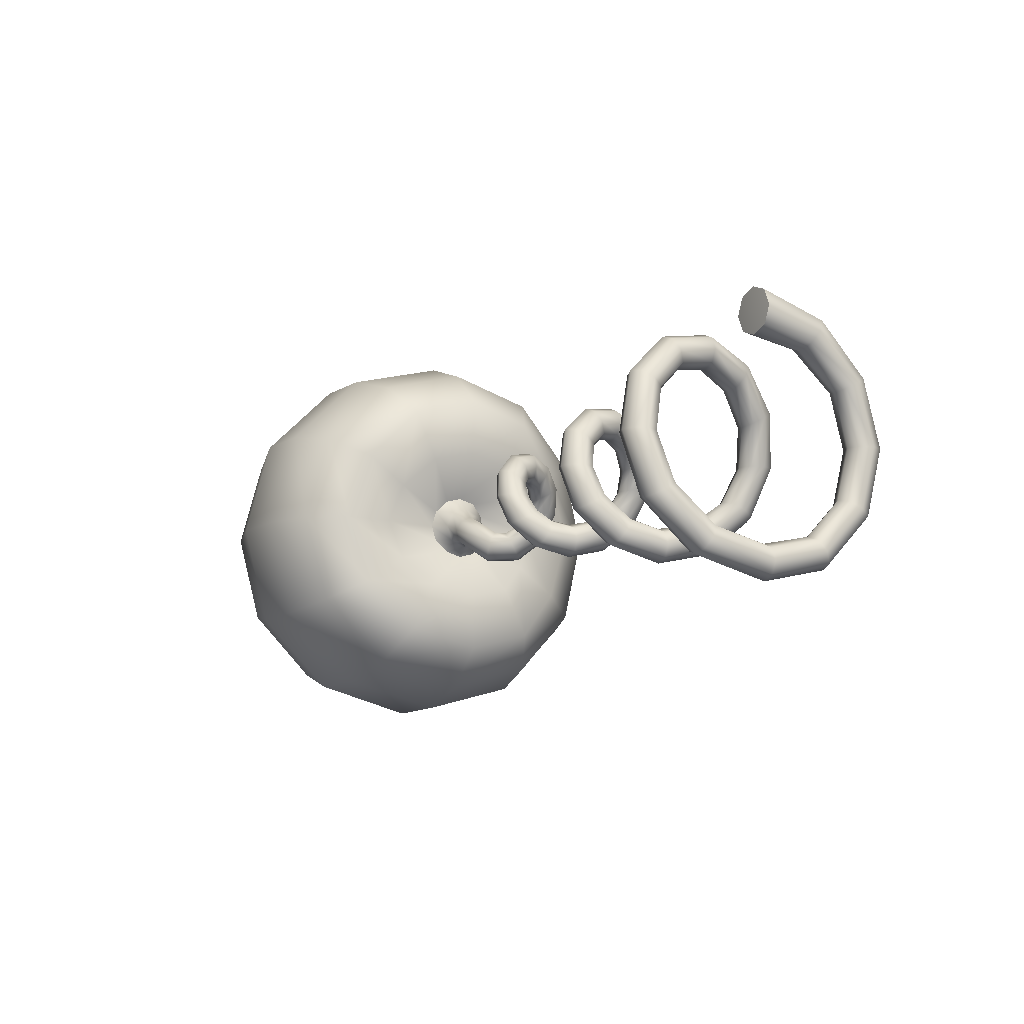
<metadata>
{"format":"obj","ext":"obj","renderer":"f3d","projection":"perspective","resolution":1024,"background":"white","views":[{"elev":-10.5,"azim":-120.7,"up":"+Y"}]}
</metadata>
<code>
g default
v -1.32 -0.3779 0.00261
v -1.334 -0.3425 0.002611
v -1.32 -0.3072 0.002611
v -1.284 -0.2925 0.00261
v -1.249 -0.3072 0.00261
v -1.234 -0.3425 0.00261
v -1.249 -0.3779 0.00261
v -1.284 -0.3925 0.00261
v -1.277 -0.3175 -0.18
v -1.291 -0.2869 -0.1624
v -1.277 -0.2563 -0.1447
v -1.241 -0.2436 -0.1374
v -1.206 -0.2563 -0.1447
v -1.191 -0.2869 -0.1624
v -1.206 -0.3175 -0.18
v -1.241 -0.3302 -0.1874
v -1.237 -0.1795 -0.3064
v -1.252 -0.1618 -0.2757
v -1.237 -0.1442 -0.2451
v -1.202 -0.1368 -0.2324
v -1.166 -0.1442 -0.2451
v -1.152 -0.1618 -0.2757
v -1.166 -0.1795 -0.3064
v -1.202 -0.1868 -0.319
v -1.197 -0.001145 -0.3436
v -1.212 -0.001145 -0.3082
v -1.197 -0.001145 -0.2729
v -1.162 -0.001145 -0.2582
v -1.127 -0.001145 -0.2729
v -1.112 -0.001145 -0.3082
v -1.127 -0.001145 -0.3436
v -1.162 -0.001145 -0.3582
v -1.158 0.1676 -0.2897
v -1.172 0.1499 -0.2591
v -1.158 0.1323 -0.2284
v -1.122 0.1249 -0.2158
v -1.087 0.1323 -0.2284
v -1.072 0.1499 -0.2591
v -1.087 0.1676 -0.2897
v -1.122 0.1749 -0.3024
v -1.118 0.283 -0.1615
v -1.133 0.2524 -0.1438
v -1.118 0.2218 -0.1261
v -1.083 0.2091 -0.1188
v -1.047 0.2218 -0.1261
v -1.033 0.2524 -0.1438
v -1.047 0.283 -0.1615
v -1.083 0.2957 -0.1688
v -1.078 0.3196 0.00261
v -1.093 0.2843 0.00261
v -1.078 0.2489 0.00261
v -1.043 0.2343 0.00261
v -1.008 0.2489 0.002609
v -0.9931 0.2843 0.002609
v -1.008 0.3196 0.002609
v -1.043 0.3343 0.00261
v -1.039 0.2672 0.1576
v -1.054 0.2366 0.1399
v -1.039 0.206 0.1222
v -1.004 0.1933 0.1149
v -0.9682 0.206 0.1222
v -0.9536 0.2366 0.1399
v -0.9682 0.2672 0.1576
v -1.004 0.2799 0.1649
v -0.9992 0.1492 0.263
v -1.014 0.1315 0.2324
v -0.9992 0.1138 0.2018
v -0.9639 0.1065 0.1891
v -0.9285 0.1138 0.2018
v -0.9139 0.1315 0.2324
v -0.9285 0.1492 0.263
v -0.9639 0.1565 0.2757
v -0.9597 -0.001146 0.2934
v -0.9743 -0.001146 0.2581
v -0.9597 -0.001146 0.2227
v -0.9243 -0.001146 0.2081
v -0.8889 -0.001146 0.2227
v -0.8743 -0.001146 0.2581
v -0.8889 -0.001146 0.2934
v -0.9243 -0.001146 0.3081
v -0.9201 -0.1425 0.2475
v -0.9347 -0.1249 0.2169
v -0.9201 -0.1072 0.1863
v -0.8847 -0.09985 0.1736
v -0.8494 -0.1072 0.1863
v -0.8347 -0.1249 0.2169
v -0.8494 -0.1425 0.2475
v -0.8847 -0.1499 0.2602
v -0.8804 -0.2369 0.1387
v -0.895 -0.2063 0.1211
v -0.8804 -0.1757 0.1034
v -0.845 -0.163 0.09606
v -0.8097 -0.1757 0.1034
v -0.795 -0.2063 0.1211
v -0.8097 -0.2369 0.1387
v -0.845 -0.2496 0.1461
v -0.8408 -0.2657 0.002607
v -0.8555 -0.2304 0.002608
v -0.8408 -0.195 0.002608
v -0.8055 -0.1804 0.002607
v -0.7701 -0.195 0.002607
v -0.7555 -0.2304 0.002607
v -0.7701 -0.2657 0.002607
v -0.8055 -0.2804 0.002607
v -0.8013 -0.2211 -0.1244
v -0.8159 -0.1905 -0.1067
v -0.8013 -0.1599 -0.08906
v -0.7659 -0.1472 -0.08173
v -0.7305 -0.1599 -0.08906
v -0.7159 -0.1905 -0.1067
v -0.7305 -0.2211 -0.1244
v -0.7659 -0.2338 -0.1317
v -0.7615 -0.1239 -0.21
v -0.7762 -0.1062 -0.1793
v -0.7615 -0.08851 -0.1487
v -0.7262 -0.08119 -0.136
v -0.6908 -0.08851 -0.1487
v -0.6762 -0.1062 -0.1793
v -0.6908 -0.1239 -0.21
v -0.7262 -0.1312 -0.2226
v -0.722 -0.001146 -0.2331
v -0.7366 -0.001146 -0.1978
v -0.722 -0.001146 -0.1624
v -0.6866 -0.001146 -0.1478
v -0.6513 -0.001146 -0.1624
v -0.6366 -0.001146 -0.1978
v -0.6513 -0.001146 -0.2331
v -0.6866 -0.001146 -0.2478
v -0.6823 0.1125 -0.1942
v -0.6969 0.09478 -0.1636
v -0.6823 0.07711 -0.1329
v -0.6469 0.06978 -0.1202
v -0.6116 0.07711 -0.1329
v -0.5969 0.09478 -0.1636
v -0.6116 0.1125 -0.1942
v -0.6469 0.1198 -0.2069
v -0.6427 0.1861 -0.1055
v -0.6574 0.1555 -0.0878
v -0.6427 0.1248 -0.07013
v -0.6074 0.1121 -0.0628
v -0.572 0.1248 -0.07013
v -0.5574 0.1555 -0.08781
v -0.572 0.1861 -0.1055
v -0.6074 0.1988 -0.1128
v -0.6031 0.2061 0.002606
v -0.6178 0.1707 0.002606
v -0.6031 0.1354 0.002606
v -0.5678 0.1207 0.002606
v -0.5324 0.1354 0.002605
v -0.5178 0.1707 0.002605
v -0.5324 0.2061 0.002605
v -0.5678 0.2207 0.002606
v -0.5634 0.1742 0.1038
v -0.5781 0.1435 0.08614
v -0.5634 0.1129 0.06846
v -0.5281 0.1002 0.06114
v -0.4927 0.1129 0.06846
v -0.4781 0.1435 0.08614
v -0.4927 0.1742 0.1038
v -0.5281 0.1868 0.1111
v -0.5239 0.09818 0.1746
v -0.5385 0.0805 0.144
v -0.5239 0.06283 0.1134
v -0.4885 0.0555 0.1007
v -0.4532 0.06283 0.1134
v -0.4385 0.0805 0.144
v -0.4532 0.09818 0.1746
v -0.4885 0.1055 0.1873
v -0.4842 -0.001146 0.1969
v -0.4988 -0.001146 0.1615
v -0.4842 -0.001146 0.1262
v -0.4488 -0.001146 0.1115
v -0.4135 -0.001146 0.1262
v -0.3988 -0.001146 0.1615
v -0.4135 -0.001146 0.1969
v -0.4488 -0.001146 0.2115
v -0.4446 -0.0959 0.1667
v -0.4592 -0.07822 0.1361
v -0.4446 -0.06055 0.1055
v -0.4092 -0.05322 0.09281
v -0.3739 -0.06055 0.1055
v -0.3592 -0.07822 0.1361
v -0.3739 -0.0959 0.1667
v -0.4092 -0.1032 0.1794
v -0.405 -0.161 0.09491
v -0.4197 -0.1304 0.07723
v -0.405 -0.09978 0.05955
v -0.3697 -0.0871 0.05223
v -0.3343 -0.09978 0.05955
v -0.3197 -0.1304 0.07723
v -0.3343 -0.161 0.09491
v -0.3697 -0.1737 0.1022
v -0.3653 -0.1813 0.002604
v -0.38 -0.1459 0.002605
v -0.3653 -0.1105 0.002604
v -0.33 -0.0959 0.002604
v -0.2946 -0.1105 0.002604
v -0.28 -0.1459 0.002604
v -0.2946 -0.1813 0.002604
v -0.33 -0.1959 0.002604
v -0.3258 -0.1526 -0.08484
v -0.3404 -0.122 -0.06716
v -0.3258 -0.09136 -0.04948
v -0.2904 -0.07868 -0.04216
v -0.255 -0.09136 -0.04948
v -0.2404 -0.122 -0.06716
v -0.255 -0.1526 -0.08484
v -0.2904 -0.1653 -0.09216
v -0.2861 -0.08649 -0.1452
v -0.3007 -0.06881 -0.1146
v -0.2861 -0.05113 -0.08397
v -0.2507 -0.04381 -0.07129
v -0.2153 -0.05113 -0.08397
v -0.2007 -0.06881 -0.1146
v -0.2153 -0.08649 -0.1452
v -0.2507 -0.09381 -0.1579
v -0.2465 -0.001147 -0.1631
v -0.2611 -0.001146 -0.1278
v -0.2465 -0.001147 -0.09243
v -0.2111 -0.001146 -0.07778
v -0.1758 -0.001147 -0.09243
v -0.1611 -0.001146 -0.1278
v -0.1758 -0.001147 -0.1631
v -0.2111 -0.001146 -0.1778
v -0.2069 0.08012 -0.1381
v -0.2216 0.06244 -0.1075
v -0.2069 0.04476 -0.07691
v -0.1716 0.03744 -0.06423
v -0.1362 0.04476 -0.07691
v -0.1216 0.06244 -0.1075
v -0.1362 0.08012 -0.1381
v -0.1716 0.08744 -0.1508
v -0.1672 0.1378 -0.0776
v -0.1819 0.1072 -0.05993
v -0.1672 0.07654 -0.04225
v -0.1319 0.06385 -0.03493
v -0.0965 0.07654 -0.04225
v -0.08186 0.1072 -0.05993
v -0.0965 0.1378 -0.0776
v -0.1319 0.1505 -0.08493
v -0.1276 0.1579 0.002602
v -0.1423 0.1226 0.002602
v -0.1276 0.08721 0.002602
v -0.09229 0.07257 0.002602
v -0.05694 0.08721 0.002601
v -0.04229 0.1226 0.002601
v -0.05694 0.1579 0.002601
v -0.09229 0.1726 0.002602
v -0.08808 0.1342 0.08077
v -0.1027 0.1036 0.06309
v -0.08808 0.07301 0.04542
v -0.05273 0.06033 0.03809
v -0.01737 0.07301 0.04541
v -0.002727 0.1036 0.06309
v -0.01737 0.1342 0.08077
v -0.05273 0.1469 0.08809
v -0.04837 0.07593 0.1361
v -0.06302 0.05825 0.1055
v -0.04837 0.04057 0.07486
v -0.01302 0.03325 0.06218
v 0.02234 0.04057 0.07486
v 0.03698 0.05825 0.1055
v 0.02234 0.07593 0.1361
v -0.01302 0.08325 0.1488
v -0.008808 -0.001146 0.1544
v -0.02345 -0.001146 0.1191
v -0.008809 -0.001146 0.08372
v 0.02655 -0.001146 0.06907
v 0.0619 -0.001146 0.08372
v 0.07655 -0.001146 0.1191
v 0.0619 -0.001146 0.1544
v 0.02655 -0.001146 0.1691
v 0.0309 -0.07586 0.132
v 0.01626 -0.05818 0.1014
v 0.0309 -0.0405 0.07077
v 0.06625 -0.03318 0.05808
v 0.1016 -0.0405 0.07076
v 0.1163 -0.05818 0.1014
v 0.1016 -0.07586 0.132
v 0.06626 -0.08318 0.1447
v 0.0758 -0.1366 0.06413
v 0.06087 -0.1105 0.04046
v 0.07227 -0.07651 0.02696
v 0.1033 -0.05461 0.03153
v 0.1358 -0.05759 0.05149
v 0.1508 -0.0837 0.07516
v 0.1394 -0.1176 0.08866
v 0.1083 -0.1395 0.08409
v 0.1368 -0.1396 -0.0176
v 0.1117 -0.1124 -0.02726
v 0.1063 -0.07579 -0.01742
v 0.1238 -0.05126 0.006179
v 0.1539 -0.05316 0.0297
v 0.1791 -0.08036 0.03937
v 0.1844 -0.1169 0.02952
v 0.167 -0.1415 0.005924
v 0.3253 -0.05205 -0.04582
v 0.3236 -0.004368 -0.06412
v 0.323 0.04231 -0.04333
v 0.3238 0.06063 0.004365
v 0.3256 0.03987 0.05102
v 0.3273 -0.00781 0.06931
v 0.3279 -0.05448 0.04852
v 0.3271 -0.07281 0.000833
v 0.2708 -0.0628 -0.05078
v 0.2101 -0.09194 -0.05074
v 0.2236 -0.1024 -0.01778
v 0.2848 -0.06978 -0.01299
v 0.2242 -0.0875 0.01438
v 0.2862 -0.05317 0.02197
v 0.2136 -0.05386 0.02663
v 0.2742 -0.02251 0.03299
v 0.1962 -0.02201 0.01299
v 0.2576 0.006498 0.0158
v 0.1835 -0.01046 -0.01979
v 0.247 0.01667 -0.01955
v 0.1812 -0.02731 -0.05206
v 0.2448 -0.000577 -0.05432
v 0.1926 -0.06088 -0.06514
v 0.255 -0.03355 -0.06735
v 0.3677 -0.05079 -0.08339
v 0.3731 -0.001146 -0.0967
v 0.3558 0.08485 -0.04705
v 0.3558 0.09815 0.002599
v 0.3677 0.0485 0.08859
v 0.3731 -0.001146 0.1019
v 0.3558 -0.08714 0.05225
v 0.3558 -0.1004 0.002599
v 0.3558 0.08485 0.05225
v 0.3677 0.0485 -0.08339
v 0.3558 -0.08714 -0.04705
v 0.3677 -0.0508 0.08859
v -1.267 0.281 0.002611
v -1.278 0.2532 0.1494
v -1.284 0.1489 0.2624
v -1.284 -0.001147 0.3026
v -1.284 -0.1511 0.2624
v -1.284 -0.261 0.1526
v -1.219 0.3008 0.002611
v -1.238 0.2675 0.1577
v -1.249 0.1562 0.2751
v -1.249 -0.001147 0.3173
v -1.249 -0.1585 0.2751
v -1.249 -0.2736 0.1599
v -1.199 0.3489 0.002611
v -1.222 0.302 0.1776
v -1.234 0.1739 0.3057
v -1.234 -0.001147 0.3526
v -1.234 -0.1761 0.3057
v -1.234 -0.3043 0.1776
v -1.219 0.3969 0.002611
v -1.238 0.3365 0.1975
v -1.249 0.1915 0.3363
v -1.249 -0.001147 0.388
v -1.249 -0.1938 0.3363
v -1.249 -0.3349 0.1953
v -1.267 0.4167 0.002612
v -1.278 0.3508 0.2058
v -1.284 0.1989 0.349
v -1.284 -0.001147 0.4026
v -1.284 -0.2011 0.349
v -1.284 -0.3476 0.2026
v -1.315 0.3969 0.002612
v -1.318 0.3365 0.1975
v -1.32 0.1915 0.3363
v -1.32 -0.001147 0.388
v -1.32 -0.1938 0.3363
v -1.32 -0.3349 0.1953
v -1.334 0.3489 0.002612
v -1.334 0.302 0.1776
v -1.334 0.1739 0.3057
v -1.334 -0.001147 0.3526
v -1.334 -0.1761 0.3057
v -1.334 -0.3043 0.1776
v -1.315 0.3008 0.002612
v -1.318 0.2675 0.1577
v -1.32 0.1562 0.2751
v -1.32 -0.001147 0.3173
v -1.32 -0.1585 0.2751
v -1.32 -0.2736 0.1599
v -1.267 0.3489 -0.001808
v 0.2828 -0.2115 -0.1324
v 0.3371 -0.1226 -0.2235
v 0.3548 -0.001146 -0.2674
v 0.3371 0.1203 -0.2235
v 0.2828 0.2092 -0.1324
v 0.2716 0.2418 0.0026
v 0.2828 0.2092 0.1376
v 0.3371 0.1203 0.2286
v 0.3548 -0.001147 0.2726
v 0.3371 -0.1226 0.2286
v 0.2828 -0.2115 0.1376
v 0.2716 -0.2441 0.002599
v 0.3877 -0.463 -0.2641
v 0.4217 -0.2678 -0.4593
v 0.4375 -0.001145 -0.5307
v 0.4217 0.2655 -0.4593
v 0.3877 0.4607 -0.2641
v 0.3779 0.5322 0.0026
v 0.3877 0.4607 0.2693
v 0.4217 0.2655 0.4645
v 0.4375 -0.001147 0.5359
v 0.4217 -0.2678 0.4645
v 0.3877 -0.463 0.2692
v 0.3779 -0.5345 0.002598
v 0.5648 -0.5167 -0.2951
v 0.5794 -0.2988 -0.513
v 0.5809 -0.001145 -0.5928
v 0.5794 0.2965 -0.513
v 0.5648 0.5145 -0.2951
v 0.5533 0.5942 0.002599
v 0.5648 0.5145 0.3003
v 0.5794 0.2965 0.5182
v 0.5809 -0.001147 0.598
v 0.5794 -0.2988 0.5182
v 0.5648 -0.5167 0.3003
v 0.5533 -0.5965 0.002596
v 0.773 -0.5208 -0.2974
v 0.7818 -0.3011 -0.517
v 0.7824 -0.001145 -0.5974
v 0.7818 0.2989 -0.517
v 0.773 0.5185 -0.2974
v 0.768 0.5989 0.002597
v 0.773 0.5185 0.3026
v 0.7819 0.2989 0.5222
v 0.7824 -0.001147 0.6026
v 0.7819 -0.3011 0.5222
v 0.773 -0.5208 0.3026
v 0.768 -0.6011 0.002595
v 0.9888 -0.4622 -0.2636
v 0.9902 -0.2673 -0.4585
v 0.9911 -0.001145 -0.5298
v 0.9902 0.265 -0.4585
v 0.9888 0.4599 -0.2636
v 0.9888 0.5312 0.002595
v 0.9888 0.4599 0.2688
v 0.9902 0.265 0.4636
v 0.9911 -0.001147 0.535
v 0.9902 -0.2673 0.4636
v 0.9888 -0.4622 0.2688
v 0.9888 -0.5335 0.002593
v 1.181 -0.345 -0.1959
v 1.181 -0.1997 -0.3413
v 1.181 -0.001145 -0.3945
v 1.181 0.1974 -0.3413
v 1.181 0.3427 -0.1959
v 1.181 0.3959 0.002594
v 1.181 0.3427 0.2011
v 1.181 0.1974 0.3465
v 1.181 -0.001147 0.3997
v 1.181 -0.1997 0.3465
v 1.181 -0.345 0.2011
v 1.181 -0.3982 0.002592
v 1.311 -0.2 -0.1122
v 1.311 -0.116 -0.1963
v 1.311 -0.001146 -0.227
v 1.311 0.1137 -0.1963
v 1.311 0.1977 -0.1122
v 1.311 0.2285 0.002592
v 1.311 0.1977 0.1174
v 1.311 0.1137 0.2014
v 1.311 -0.001147 0.2322
v 1.311 -0.116 0.2014
v 1.311 -0.2 0.1174
v 1.311 -0.2308 0.002592
v 1.356 -0.001146 0.002592
v 0.3513 -0.001147 0.42
v 0.3355 0.2075 0.352
v 0.2774 0.3603 0.2113
v 0.2585 0.4162 0.0026
v 0.2774 0.3603 -0.2061
v 0.3355 0.2075 -0.3468
v 0.3513 -0.001145 -0.4148
v 0.3355 -0.2098 -0.3468
v 0.2774 -0.3626 -0.2061
v 0.2585 -0.4185 0.002599
v 0.2774 -0.3626 0.2113
v 0.3355 -0.2098 0.352
g FoodTallRLowerLeg
f 1 2 10 9
f 2 3 11 10
f 3 4 12 11
f 4 5 13 12
f 5 6 14 13
f 6 7 15 14
f 7 8 16 15
f 8 1 9 16
f 9 10 18 17
f 10 11 19 18
f 11 12 20 19
f 12 13 21 20
f 13 14 22 21
f 14 15 23 22
f 15 16 24 23
f 16 9 17 24
f 17 18 26 25
f 18 19 27 26
f 19 20 28 27
f 20 21 29 28
f 21 22 30 29
f 22 23 31 30
f 23 24 32 31
f 24 17 25 32
f 25 26 34 33
f 26 27 35 34
f 27 28 36 35
f 28 29 37 36
f 29 30 38 37
f 30 31 39 38
f 31 32 40 39
f 32 25 33 40
f 33 34 42 41
f 34 35 43 42
f 35 36 44 43
f 36 37 45 44
f 37 38 46 45
f 38 39 47 46
f 39 40 48 47
f 40 33 41 48
f 41 42 50 49
f 42 43 51 50
f 43 44 52 51
f 44 45 53 52
f 45 46 54 53
f 46 47 55 54
f 47 48 56 55
f 48 41 49 56
f 49 50 58 57
f 50 51 59 58
f 51 52 60 59
f 52 53 61 60
f 53 54 62 61
f 54 55 63 62
f 55 56 64 63
f 56 49 57 64
f 57 58 66 65
f 58 59 67 66
f 59 60 68 67
f 60 61 69 68
f 61 62 70 69
f 62 63 71 70
f 63 64 72 71
f 64 57 65 72
f 65 66 74 73
f 66 67 75 74
f 67 68 76 75
f 68 69 77 76
f 69 70 78 77
f 70 71 79 78
f 71 72 80 79
f 72 65 73 80
f 73 74 82 81
f 74 75 83 82
f 75 76 84 83
f 76 77 85 84
f 77 78 86 85
f 78 79 87 86
f 79 80 88 87
f 80 73 81 88
f 81 82 90 89
f 82 83 91 90
f 83 84 92 91
f 84 85 93 92
f 85 86 94 93
f 86 87 95 94
f 87 88 96 95
f 88 81 89 96
f 89 90 98 97
f 90 91 99 98
f 91 92 100 99
f 92 93 101 100
f 93 94 102 101
f 94 95 103 102
f 95 96 104 103
f 96 89 97 104
f 97 98 106 105
f 98 99 107 106
f 99 100 108 107
f 100 101 109 108
f 101 102 110 109
f 102 103 111 110
f 103 104 112 111
f 104 97 105 112
f 105 106 114 113
f 106 107 115 114
f 107 108 116 115
f 108 109 117 116
f 109 110 118 117
f 110 111 119 118
f 111 112 120 119
f 112 105 113 120
f 113 114 122 121
f 114 115 123 122
f 115 116 124 123
f 116 117 125 124
f 117 118 126 125
f 118 119 127 126
f 119 120 128 127
f 120 113 121 128
f 121 122 130 129
f 122 123 131 130
f 123 124 132 131
f 124 125 133 132
f 125 126 134 133
f 126 127 135 134
f 127 128 136 135
f 128 121 129 136
f 129 130 138 137
f 130 131 139 138
f 131 132 140 139
f 132 133 141 140
f 133 134 142 141
f 134 135 143 142
f 135 136 144 143
f 136 129 137 144
f 137 138 146 145
f 138 139 147 146
f 139 140 148 147
f 140 141 149 148
f 141 142 150 149
f 142 143 151 150
f 143 144 152 151
f 144 137 145 152
f 145 146 154 153
f 146 147 155 154
f 147 148 156 155
f 148 149 157 156
f 149 150 158 157
f 150 151 159 158
f 151 152 160 159
f 152 145 153 160
f 153 154 162 161
f 154 155 163 162
f 155 156 164 163
f 156 157 165 164
f 157 158 166 165
f 158 159 167 166
f 159 160 168 167
f 160 153 161 168
f 161 162 170 169
f 162 163 171 170
f 163 164 172 171
f 164 165 173 172
f 165 166 174 173
f 166 167 175 174
f 167 168 176 175
f 168 161 169 176
f 169 170 178 177
f 170 171 179 178
f 171 172 180 179
f 172 173 181 180
f 173 174 182 181
f 174 175 183 182
f 175 176 184 183
f 176 169 177 184
f 177 178 186 185
f 178 179 187 186
f 179 180 188 187
f 180 181 189 188
f 181 182 190 189
f 182 183 191 190
f 183 184 192 191
f 184 177 185 192
f 185 186 194 193
f 186 187 195 194
f 187 188 196 195
f 188 189 197 196
f 189 190 198 197
f 190 191 199 198
f 191 192 200 199
f 192 185 193 200
f 193 194 202 201
f 194 195 203 202
f 195 196 204 203
f 196 197 205 204
f 197 198 206 205
f 198 199 207 206
f 199 200 208 207
f 200 193 201 208
f 201 202 210 209
f 202 203 211 210
f 203 204 212 211
f 204 205 213 212
f 205 206 214 213
f 206 207 215 214
f 207 208 216 215
f 208 201 209 216
f 209 210 218 217
f 210 211 219 218
f 211 212 220 219
f 212 213 221 220
f 213 214 222 221
f 214 215 223 222
f 215 216 224 223
f 216 209 217 224
f 217 218 226 225
f 218 219 227 226
f 219 220 228 227
f 220 221 229 228
f 221 222 230 229
f 222 223 231 230
f 223 224 232 231
f 224 217 225 232
f 225 226 234 233
f 226 227 235 234
f 227 228 236 235
f 228 229 237 236
f 229 230 238 237
f 230 231 239 238
f 231 232 240 239
f 232 225 233 240
f 233 234 242 241
f 234 235 243 242
f 235 236 244 243
f 236 237 245 244
f 237 238 246 245
f 238 239 247 246
f 239 240 248 247
f 240 233 241 248
f 241 242 250 249
f 242 243 251 250
f 243 244 252 251
f 244 245 253 252
f 245 246 254 253
f 246 247 255 254
f 247 248 256 255
f 248 241 249 256
f 249 250 258 257
f 250 251 259 258
f 251 252 260 259
f 252 253 261 260
f 253 254 262 261
f 254 255 263 262
f 255 256 264 263
f 256 249 257 264
f 257 258 266 265
f 258 259 267 266
f 259 260 268 267
f 260 261 269 268
f 261 262 270 269
f 262 263 271 270
f 263 264 272 271
f 264 257 265 272
f 265 266 274 273
f 266 267 275 274
f 267 268 276 275
f 268 269 277 276
f 269 270 278 277
f 270 271 279 278
f 271 272 280 279
f 272 265 273 280
f 273 274 282 281
f 274 275 283 282
f 275 276 284 283
f 276 277 285 284
f 277 278 286 285
f 278 279 287 286
f 279 280 288 287
f 280 273 281 288
f 281 282 290 289
f 282 283 291 290
f 283 284 292 291
f 284 285 293 292
f 285 286 294 293
f 286 287 295 294
f 287 288 296 295
f 288 281 289 296
f 305 306 319 320
f 306 305 308 307
f 307 308 310 309
f 309 310 312 311
f 311 312 314 313
f 313 314 316 315
f 315 316 318 317
f 317 318 320 319
f 289 290 319 306
f 290 291 317 319
f 291 292 315 317
f 292 293 313 315
f 293 294 311 313
f 294 295 309 311
f 295 296 307 309
f 296 289 306 307
f 308 305 297 304
f 310 308 304 303
f 312 310 303 302
f 314 312 302 301
f 316 314 301 300
f 318 316 300 299
f 320 318 299 298
f 305 320 298 297
f 297 298 322 321
f 298 299 330 322
f 299 300 324 323
f 300 301 329 324
f 301 302 326 325
f 302 303 332 326
f 303 304 328 327
f 304 297 331 328
f 329 301 325
f 330 299 323
f 331 297 321
f 332 303 327
f 334 333 339 340
f 335 334 340 341
f 336 335 341 342
f 337 336 342 343
f 338 337 343 344
f 4 338 344 5
f 340 339 345 346
f 341 340 346 347
f 342 341 347 348
f 343 342 348 349
f 344 343 349 350
f 5 344 350 6
f 346 345 351 352
f 347 346 352 353
f 348 347 353 354
f 349 348 354 355
f 350 349 355 356
f 6 350 356 7
f 352 351 357 358
f 353 352 358 359
f 354 353 359 360
f 355 354 360 361
f 356 355 361 362
f 7 356 362 8
f 358 357 363 364
f 359 358 364 365
f 360 359 365 366
f 361 360 366 367
f 362 361 367 368
f 8 362 368 1
f 364 363 369 370
f 365 364 370 371
f 366 365 371 372
f 367 366 372 373
f 368 367 373 374
f 1 368 374 2
f 370 369 375 376
f 371 370 376 377
f 372 371 377 378
f 373 372 378 379
f 374 373 379 380
f 2 374 380 3
f 376 375 333 334
f 377 376 334 335
f 378 377 335 336
f 379 378 336 337
f 380 379 337 338
f 3 380 338 4
f 339 333 381
f 345 339 381
f 351 345 381
f 357 351 381
f 363 357 381
f 369 363 381
f 375 369 381
f 333 375 381
f 382 383 474 475
f 383 384 473 474
f 384 385 472 473
f 385 386 471 472
f 386 387 470 471
f 387 388 469 470
f 388 389 468 469
f 389 390 467 468
f 390 391 478 467
f 391 392 477 478
f 392 393 476 477
f 393 382 475 476
f 394 395 407 406
f 395 396 408 407
f 396 397 409 408
f 397 398 410 409
f 398 399 411 410
f 399 400 412 411
f 400 401 413 412
f 401 402 414 413
f 402 403 415 414
f 403 404 416 415
f 404 405 417 416
f 405 394 406 417
f 406 407 419 418
f 407 408 420 419
f 408 409 421 420
f 409 410 422 421
f 410 411 423 422
f 411 412 424 423
f 412 413 425 424
f 413 414 426 425
f 414 415 427 426
f 415 416 428 427
f 416 417 429 428
f 417 406 418 429
f 418 419 431 430
f 419 420 432 431
f 420 421 433 432
f 421 422 434 433
f 422 423 435 434
f 423 424 436 435
f 424 425 437 436
f 425 426 438 437
f 426 427 439 438
f 427 428 440 439
f 428 429 441 440
f 429 418 430 441
f 430 431 443 442
f 431 432 444 443
f 432 433 445 444
f 433 434 446 445
f 434 435 447 446
f 435 436 448 447
f 436 437 449 448
f 437 438 450 449
f 438 439 451 450
f 439 440 452 451
f 440 441 453 452
f 441 430 442 453
f 442 443 455 454
f 443 444 456 455
f 444 445 457 456
f 445 446 458 457
f 446 447 459 458
f 447 448 460 459
f 448 449 461 460
f 449 450 462 461
f 450 451 463 462
f 451 452 464 463
f 452 453 465 464
f 453 442 454 465
f 454 455 466
f 455 456 466
f 456 457 466
f 457 458 466
f 458 459 466
f 459 460 466
f 460 461 466
f 461 462 466
f 462 463 466
f 463 464 466
f 464 465 466
f 465 454 466
f 468 467 402 401
f 469 401 400
f 470 469 400 399
f 471 470 399 398
f 472 471 397
f 473 472 397 396
f 474 473 396 395
f 475 395 394
f 476 475 394 405
f 477 476 405 404
f 478 477 403
f 467 478 403 402
f 383 382 331 321
f 384 383 321 322
f 385 384 322 330
f 386 385 330 323
f 387 386 323 324
f 388 387 324 329
f 389 388 329 325
f 390 389 325 326
f 391 390 326 332
f 392 391 332 327
f 393 392 327 328
f 382 393 328 331
f 469 468 401
f 403 477 404
f 397 471 398
f 475 474 395

</code>
